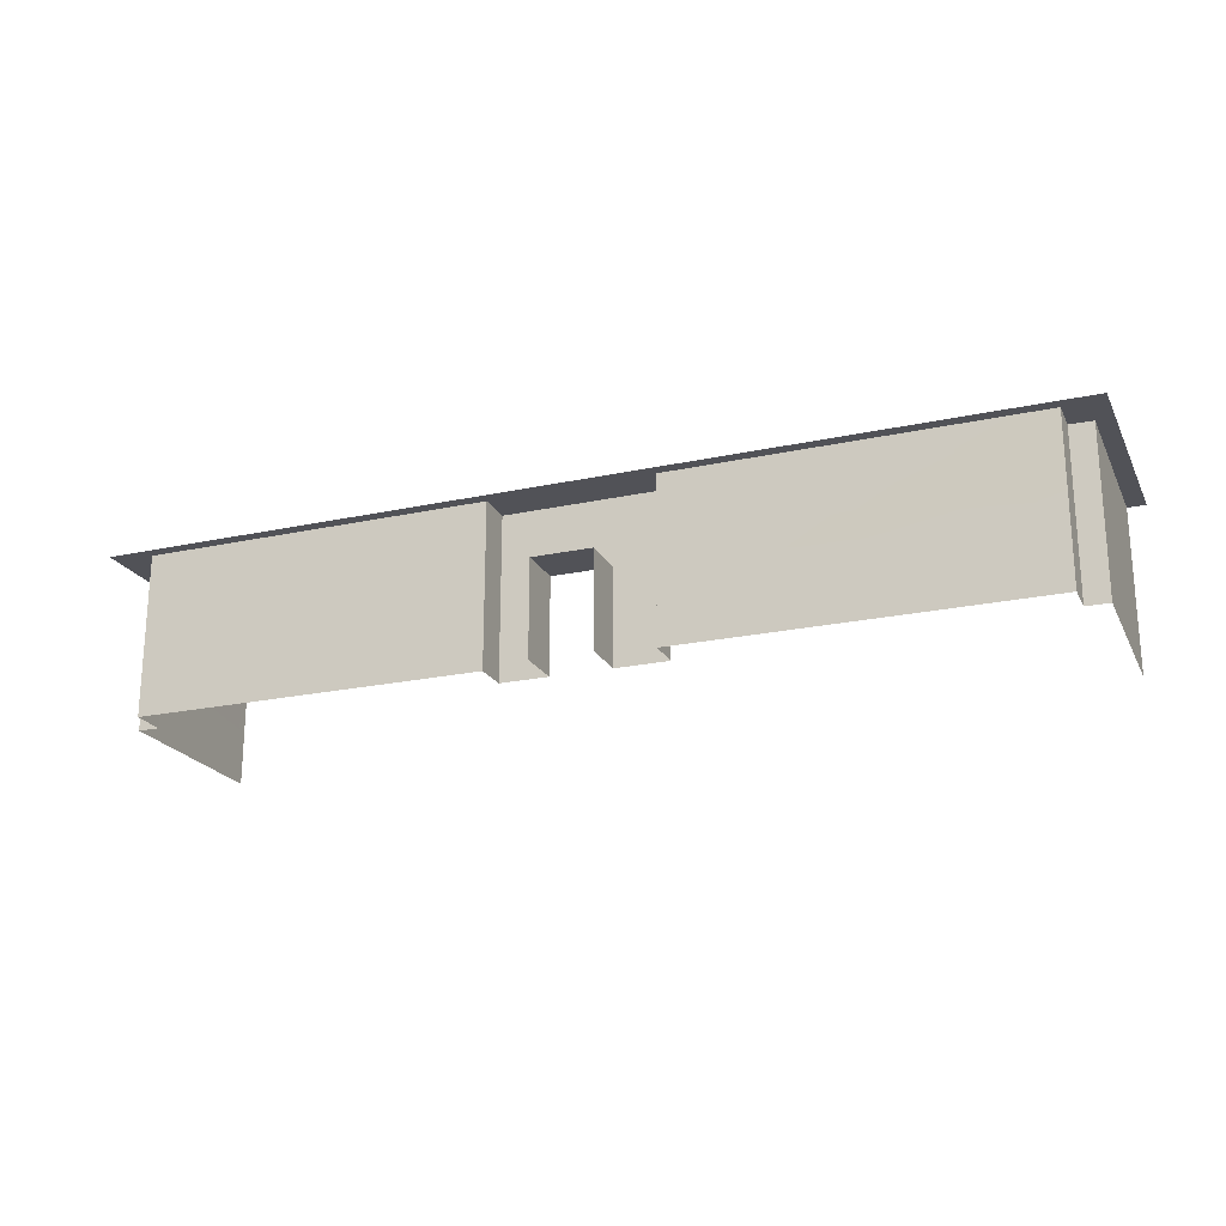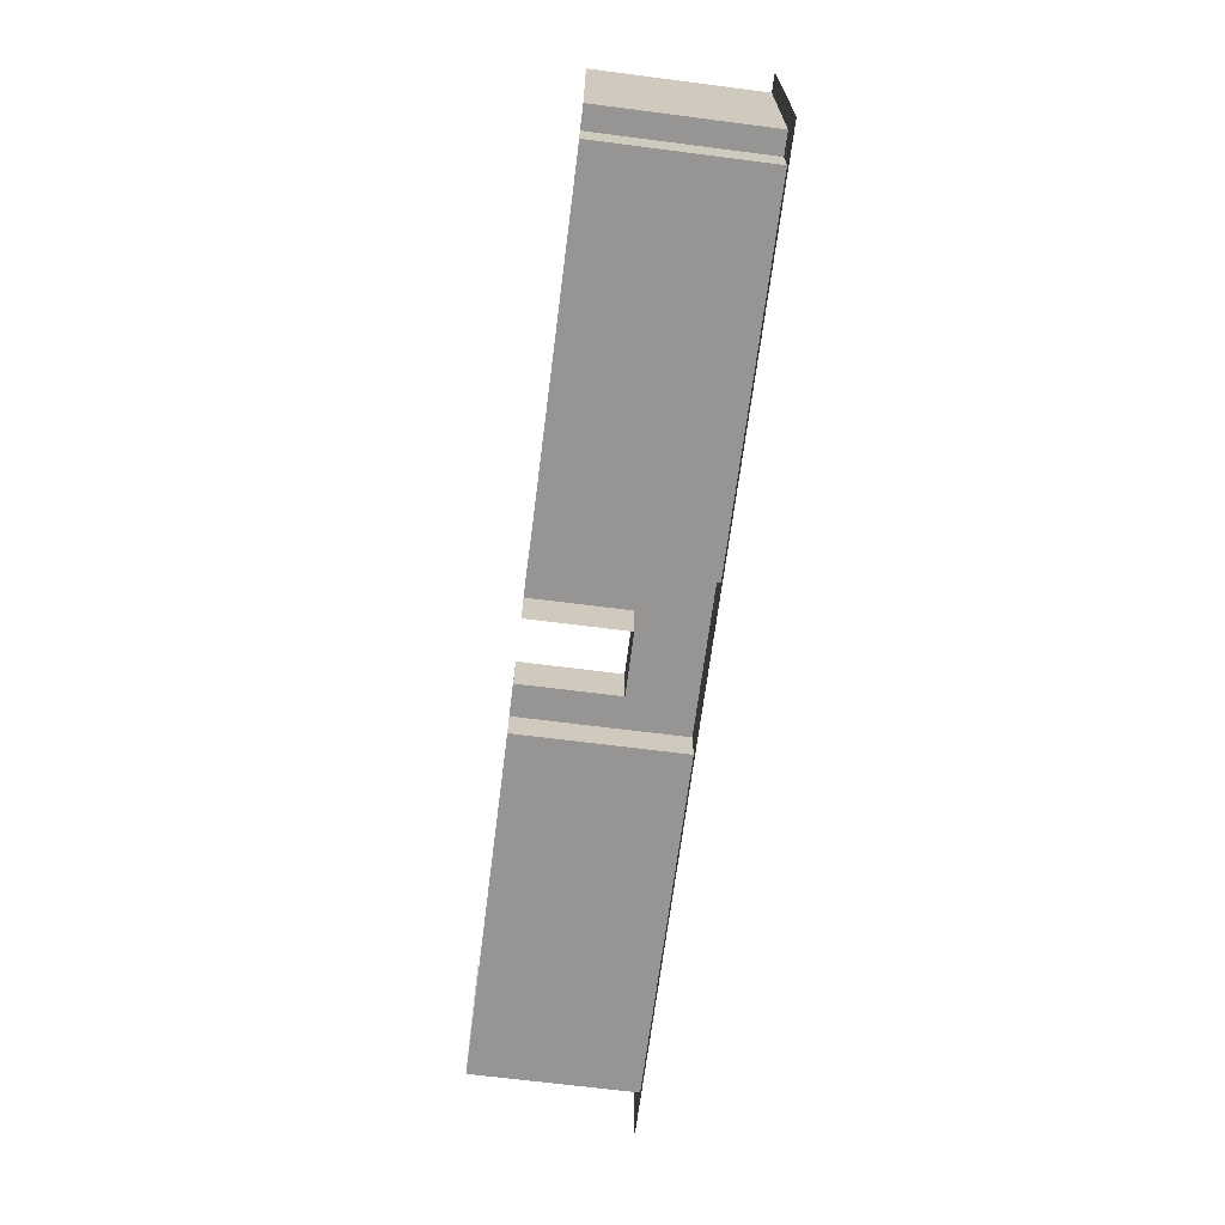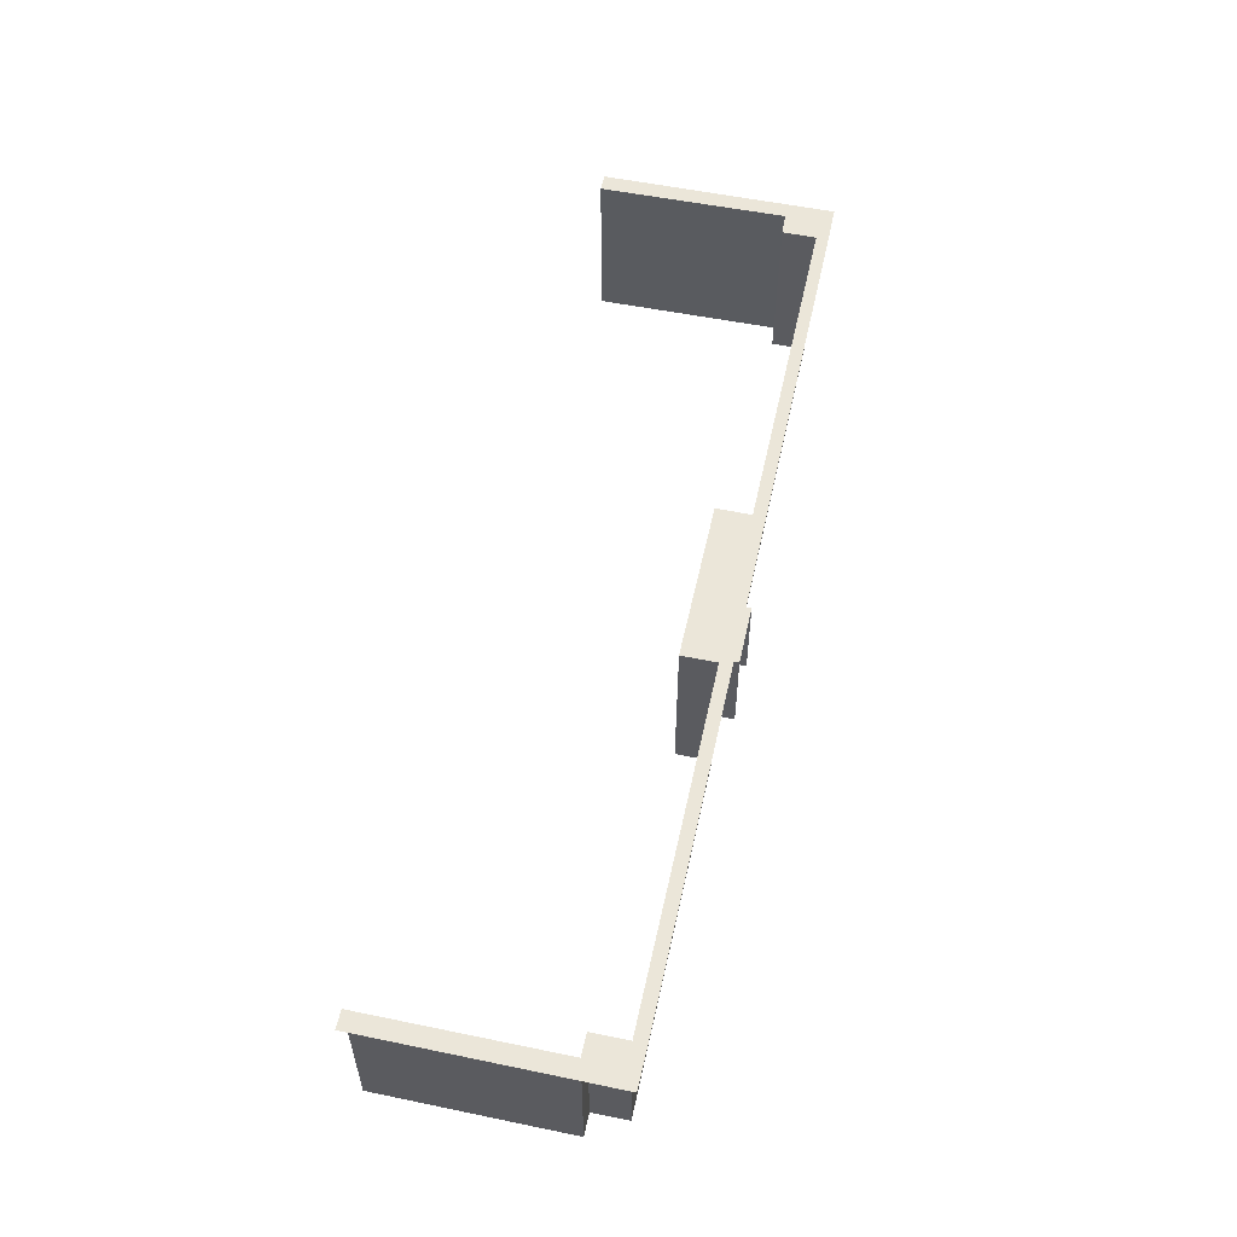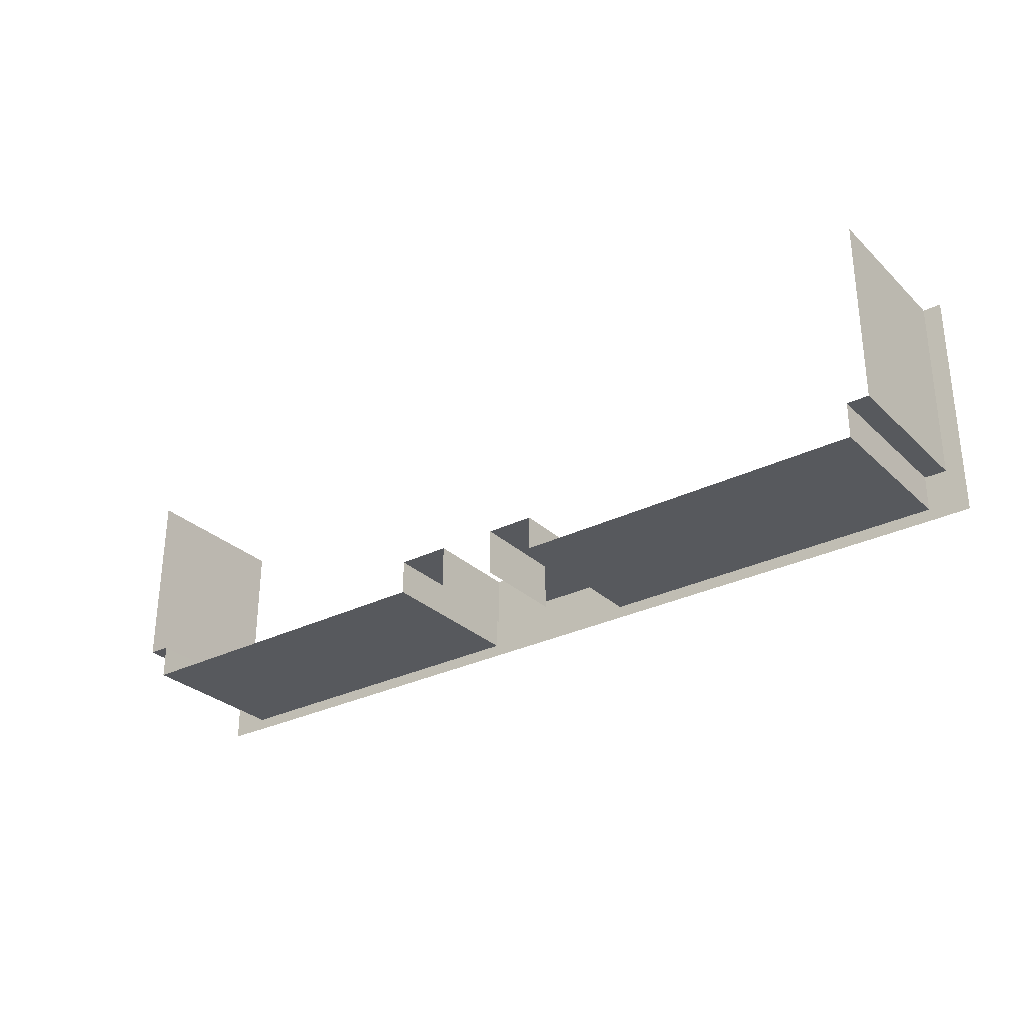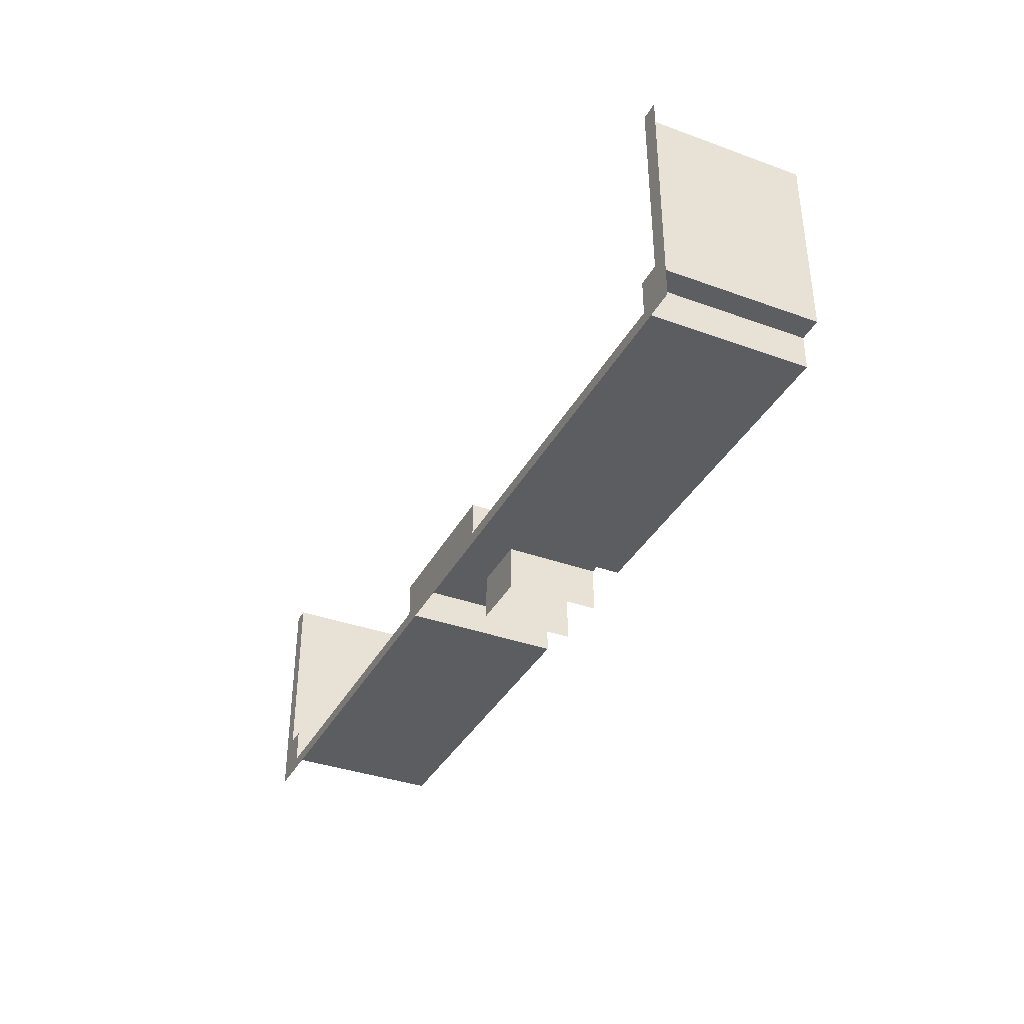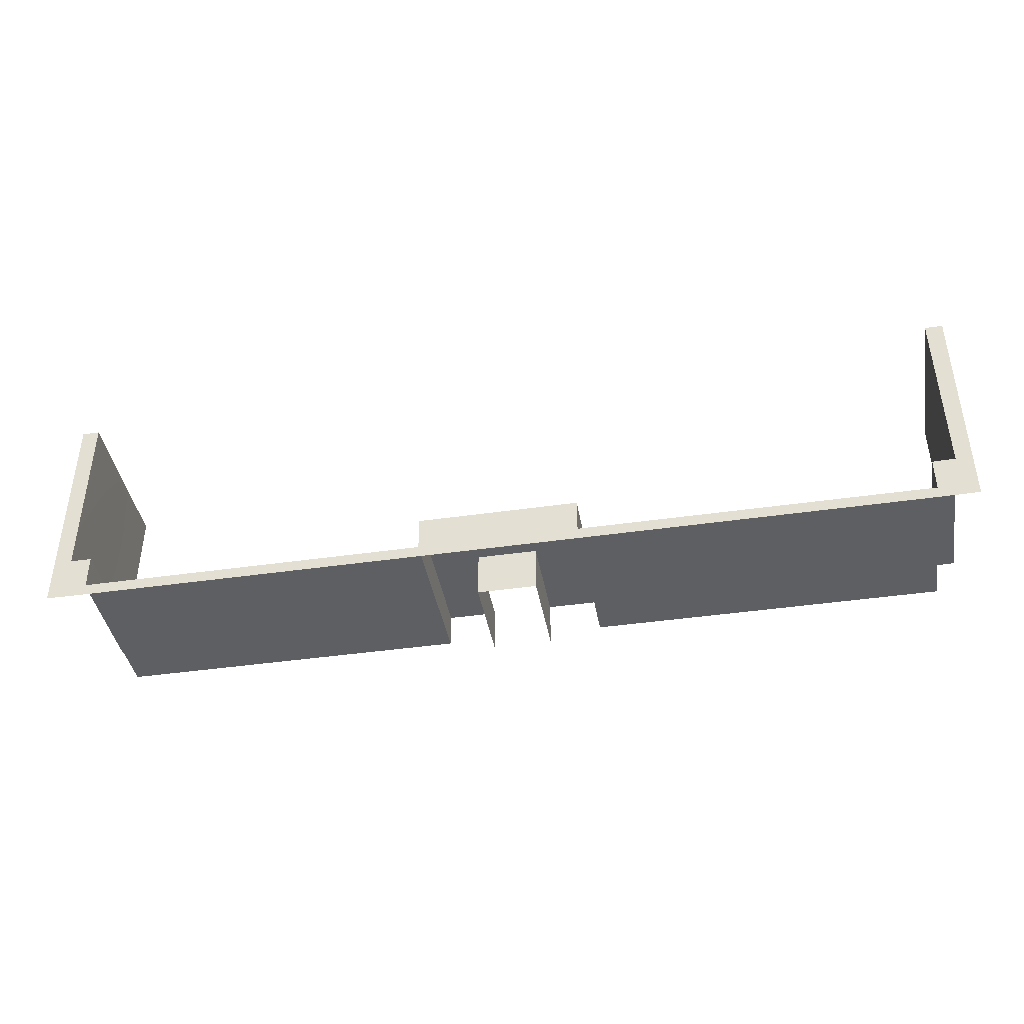
<metadata>
{"format":"obj","ext":"obj","renderer":"f3d","projection":"perspective","resolution":1024,"background":"white","views":[{"elev":-21.4,"azim":-158.9,"up":"+Y"},{"elev":-67.6,"azim":82.7,"up":"+Z"},{"elev":55.3,"azim":102.3,"up":"+Y"},{"elev":-29.4,"azim":36.4,"up":"+Z"},{"elev":-36.4,"azim":-115.3,"up":"+Z"},{"elev":-41.4,"azim":-170.0,"up":"+Z"}]}
</metadata>
<code>
g qiang07
v -22.04 400 217.5
v -22.03 400 239
v 22.03 400 239
v -22.15 400 0.05624
v 22.24 400 -226
v -22.27 400 -225.9
v -22.15 290.4 -225.9
v -22.03 180.9 -0.0004578
v -22.15 290.4 0.05624
v -22.04 290.4 216.5
v -22.04 300.7 216.6
v -22.15 400 0.05624
v -75.69 400 -226
v -75.69 180.9 -226
v -22.03 180.9 -226
v -22.15 290.4 -225.9
v -22.27 400 -225.9
v -76.11 180.9 -313.3
v -75.69 180.9 -226
v -75.69 400 -226
v -76.11 400 -313.3
v -76.11 290.4 -313.3
v -948.1 400 -313.4
v -948.1 400 -343.7
v -1350 400 -343.7
v -1350 400 -313.4
v -293.1 345 -313.3
v -512.1 400 -313.4
v -512.1 290.4 -313.4
v -292.3 290.4 -313.3
v -948.1 290.4 -313.4
v -839.5 263.2 -313.4
v -838.6 290.4 -313.4
v -948.1 400 -227.3
v -1069 233.3 -227.3
v -1069 180.9 -227.3
v -948.1 180.9 -227.3
v -1557 342.3 -313.5
v -1788 400 -313.6
v -1788 290.4 -313.6
v -1562 290.4 -313.5
v -2225 290.4 -313.6
v -2009 236.2 -313.5
v -2006 290.4 -313.6
v -1350 400 -227.3
v -948.1 400 -227.3
v -948.1 180.9 -227.3
v -948.1 180.9 -313.4
v -948.1 290.4 -313.4
v -948.1 400 -313.4
v -948.1 400 -227.3
v -1350 400 -227.3
v -1350 400 -313.4
v -1350 290.4 -313.4
v -1350 180.9 -313.4
v -1350 180.9 -227.3
v -1219 233.3 -343.7
v -1069 233.3 -343.7
v -1069 233.3 -227.3
v -1219 233.3 -227.3
v -1069 180.9 -323.5
v -1069 180.9 -227.3
v -1069 233.3 -227.3
v -1069 180.9 -323.5
v -1069 233.3 -227.3
v -1069 233.3 -343.7
v -1069 180.9 -343.7
v -1219 180.9 -313.4
v -1219 180.9 -343.7
v -1219 233.3 -343.7
v -1219 233.3 -227.3
v -1219 180.9 -227.3
v -1350 400 -227.3
v -1219 233.3 -227.3
v -1069 233.3 -227.3
v -1350 180.9 -227.3
v -1219 180.9 -227.3
v -1219 233.3 -227.3
v -75.69 400 -226
v -22.27 400 -225.9
v 22.53 400 -342.9
v -76.11 400 -313.3
v -75.63 400 -343.7
v -2225 180.9 -229.1
v -2225 180.9 -313.4
v -2225 290.4 -313.6
v -2225 400 -313.7
v -2225 400 -229.1
v -2282 180.9 -227.5
v -2225 180.9 -229.1
v -2225 400 -229.1
v -2282 400 -227.5
v -2282 290.4 -227.5
v -2323 400 239.1
v -2279 400 239.1
v -2280 400 -0.7641
v -2282 400 -227.5
v -2323 400 -226
v -2280 290.4 -0.7641
v -2280 180.9 -0.7641
v -2282 290.4 -227.5
v -2280 400 -0.7641
v -2279 290.4 239.1
v -2282 400 -227.5
v -2226 400 -343.8
v -2323 400 -342.8
v -2323 400 -226
v -2225 400 -229.1
v -2225 400 -313.7
v -22.03 90.44 -226
v -22.03 -3.94 -0.0004578
v -22.03 90.44 -0.0004578
v -22.03 90.44 214.7
v -22.03 99.58 214.8
v -75.69 180.9 -226
v -75.69 -3.94 -226
v -22.03 -3.94 -226
v -22.03 90.44 -226
v -76.11 90.44 -313.3
v -76.11 -3.94 -313.3
v -75.69 -3.94 -226
v -948.1 90.44 -313.4
v -846 69.25 -313.4
v -845.3 90.44 -313.4
v -447 134.3 -313.4
v -512.1 132.4 -313.4
v -512.1 90.44 -313.4
v -445.7 90.44 -313.4
v -448 167.6 -313.4
v -512.1 180.9 -313.4
v -1069 -3.94 -227.3
v -948.1 -3.94 -227.3
v -2225 90.44 -313.4
v -2017 47.33 -313.4
v -2015 90.44 -313.4
v -1684 90.44 -313.4
v -1577 113.7 -313.4
v -1682 113.7 -313.4
v -1682 158.9 -313.4
v -1788 135.7 -313.4
v -948.1 -3.94 -227.3
v -948.1 -3.94 -313.4
v -948.1 90.44 -313.4
v -1350 90.44 -313.4
v -1350 -3.94 -313.4
v -1350 -3.94 -227.3
v -1069 -3.94 -313.4
v -1069 -3.94 -227.3
v -1069 180.9 -343.7
v -1069 -3.94 -343.7
v -1069 -3.94 -313.4
v -1069 180.9 -323.5
v -1219 180.9 -313.4
v -1219 -3.94 -313.4
v -1219 -3.94 -343.7
v -1219 -3.94 -227.3
v -1219 -3.94 -313.4
v -1350 -3.94 -227.3
v -1219 -3.94 -227.3
v -2225 -3.94 -229.1
v -2225 -3.94 -313.4
v -2225 90.44 -313.4
v -2282 90.44 -227.5
v -2282 -3.94 -227.5
v -2225 -3.94 -229.1
v -2279 90.44 239.1
v -2280 -3.94 -0.7641
v -2280 90.44 -0.7641
v -2282 90.44 -227.5
v -1350 400 -313.4
v -2225 400 -313.7
v -2002 400 -313.6
v -1788 400 -313.6
v -1552 400 -313.5
v -2002 400 -313.6
v -2225 400 -313.7
v -1552 400 -313.5
v -1571 180.9 -313.4
v -1788 180.9 -313.4
v -1680 180.9 -313.4
v -2225 180.9 -313.4
v -2011 180.9 -313.4
v -1583 45.22 -313.4
v -1688 45.22 -313.4
v -1788 45.22 -313.4
v -1688 -3.94 -313.4
v -2225 -3.94 -313.4
v -2019 -3.94 -313.4
v -1573 158.9 -313.4
v -2006 290.4 -313.6
v -2009 236.2 -313.5
v -2015 90.44 -313.4
v -1788 90.44 -313.4
v -2017 47.33 -313.4
v -1788 -3.94 -313.4
v -1350 290.4 -313.4
v -1350 400 -313.4
v -1552 400 -313.5
v -1562 290.4 -313.5
v -1350 180.9 -313.4
v -1575 136.9 -313.4
v -1350 90.44 -313.4
v -1579 90.44 -313.4
v -1582 59.56 -313.4
v -1532 -3.94 -313.4
v -1350 -3.94 -313.4
v -2282 180.9 -227.5
v -2279 180.9 239.1
v -2282 400 -227.5
v -2279 400 239.1
v -2282 -3.94 -227.5
v -2279 -3.94 239.1
v -293.9 400 -313.3
v -512.1 400 -313.4
v -742.9 400 -313.4
v -835 400 -313.4
v -835 400 -313.4
v -948.1 400 -313.4
v -835 400 -313.4
v -838.6 290.4 -313.4
v -737.5 290.4 -313.4
v -742.9 400 -313.4
v -293.9 400 -313.3
v -290.6 180.9 -313.3
v -448.4 180.9 -313.4
v -948.1 180.9 -313.4
v -842.3 180.9 -313.4
v -287.8 -3.94 -313.3
v -289.2 90.44 -313.3
v -444.2 39.35 -313.4
v -443.1 -3.94 -313.4
v -512.1 42.78 -313.4
v -948.1 -3.94 -313.4
v -848.3 -3.94 -313.4
v -842.3 180.9 -313.4
v -845.3 90.44 -313.4
v -727.6 90.44 -313.4
v -732.1 180.9 -313.4
v -448.4 180.9 -313.4
v -76.11 290.4 -313.3
v -76.11 400 -313.3
v -76.11 180.9 -313.3
v -76.11 90.44 -313.3
v -289.9 134.8 -313.3
v -76.11 -3.94 -313.3
v -734.8 236.8 -313.4
v -567.6 180.9 -313.4
v -566.4 130.9 -313.4
v -565.3 90.44 -313.4
v -564.2 45.41 -313.4
v -563 -3.94 -313.4
v -563.3 6.671 -313.4
v -725.3 44.22 -313.4
v -723.1 -3.94 -313.4
v -22.04 290.4 216.5
v -22.03 180.9 215.5
v -22.03 180.9 239
v -22.03 290.4 239
v -22.03 180.9 215.5
v -22.03 180.9 -226
v -22.27 400 -225.9
v -22.04 400 217.5
v -22.03 90.44 214.7
v -22.03 -3.94 213.9
v -22.03 -3.94 239
v -22.03 90.44 239
v -22.03 -3.94 213.9
v -22.03 -3.94 -226
v -22.03 99.58 214.8
v -22.04 300.7 216.6
v -22.03 400 239
v -22.04 400 217.5
v -1608 90.44 -313.4
v -1587 -3.94 -313.4
v -512.1 -3.94 -313.4
v -448 167.6 -313.4
v -443.1 -3.94 -313.4
v -846 69.25 -313.4
v -839.5 263.2 -313.4
f 3 1 2
f 3 4 1
f 6 3 5
f 6 4 3
f 9 7 8
f 12 10 11
f 10 12 9
f 15 13 14
f 16 13 15
f 17 13 16
f 20 18 19
f 22 20 21
f 22 18 20
f 25 23 24
f 23 25 26
f 29 27 28
f 27 29 30
f 33 31 32
f 36 34 35
f 34 36 37
f 40 38 39
f 38 40 41
f 44 42 43
f 46 26 45
f 26 46 23
f 49 47 48
f 50 47 49
f 51 47 50
f 54 52 53
f 55 52 54
f 56 52 55
f 59 57 58
f 57 59 60
f 63 61 62
f 66 64 65
f 66 67 64
f 70 68 69
f 71 68 70
f 72 68 71
f 74 34 73
f 34 74 75
f 77 73 76
f 73 77 78
f 81 79 80
f 79 81 82
f 81 83 82
f 81 80 5
f 86 84 85
f 87 84 86
f 88 84 87
f 91 89 90
f 93 91 92
f 93 89 91
f 96 94 95
f 97 94 96
f 98 94 97
f 101 99 100
f 103 99 102
f 106 104 105
f 104 106 107
f 105 108 109
f 108 105 104
f 112 110 111
f 8 113 114
f 113 8 112
f 117 115 116
f 118 115 117
f 15 115 118
f 121 119 120
f 18 121 19
f 18 119 121
f 124 122 123
f 127 125 126
f 125 127 128
f 129 126 125
f 126 129 130
f 132 36 131
f 36 132 37
f 135 133 134
f 138 136 137
f 138 139 140
f 142 47 141
f 143 47 142
f 48 47 143
f 146 144 145
f 55 146 56
f 55 144 146
f 148 61 147
f 61 148 62
f 151 149 150
f 149 151 152
f 155 153 154
f 153 155 69
f 157 72 156
f 72 157 68
f 159 76 158
f 76 159 77
f 161 84 160
f 162 84 161
f 85 84 162
f 165 163 164
f 89 165 90
f 89 163 165
f 168 166 167
f 168 169 100
f 105 170 25
f 172 105 171
f 173 105 172
f 174 105 173
f 174 170 105
f 176 44 175
f 44 176 42
f 38 177 39
f 40 178 41
f 180 40 179
f 180 178 40
f 181 43 42
f 43 181 182
f 184 183 136
f 184 185 186
f 187 134 133
f 134 187 188
f 135 181 133
f 181 135 182
f 189 180 139
f 175 40 39
f 40 175 190
f 190 179 40
f 179 190 191
f 191 182 179
f 193 182 192
f 140 182 193
f 179 182 140
f 195 192 194
f 185 192 195
f 193 192 185
f 194 188 195
f 198 196 197
f 196 198 38
f 199 196 38
f 199 200 196
f 200 199 178
f 202 189 201
f 202 178 189
f 200 178 202
f 202 137 203
f 137 202 201
f 206 204 205
f 206 203 204
f 202 203 206
f 101 100 207
f 99 208 100
f 208 99 103
f 209 99 101
f 99 209 102
f 103 102 210
f 211 168 167
f 168 211 169
f 166 212 167
f 168 208 166
f 208 168 100
f 169 207 100
f 24 82 83
f 24 213 82
f 24 214 213
f 24 215 214
f 24 216 215
f 24 23 216
f 218 33 217
f 33 218 31
f 221 219 220
f 219 221 222
f 27 223 28
f 29 224 30
f 225 29 130
f 225 224 29
f 226 32 31
f 32 226 227
f 128 228 229
f 230 228 128
f 231 228 230
f 127 230 128
f 230 127 232
f 233 123 122
f 123 233 234
f 237 235 236
f 235 237 238
f 226 124 227
f 124 226 122
f 129 239 130
f 223 240 241
f 240 223 27
f 30 240 27
f 30 242 240
f 242 30 224
f 224 243 242
f 243 224 244
f 229 243 244
f 229 245 243
f 245 229 228
f 222 29 28
f 29 222 221
f 221 130 29
f 130 221 246
f 246 247 130
f 247 246 238
f 126 247 248
f 247 126 130
f 232 249 250
f 249 232 127
f 253 251 252
f 251 253 254
f 257 255 256
f 255 257 258
f 9 259 10
f 259 9 8
f 7 260 8
f 9 261 7
f 261 9 12
f 11 262 12
f 265 263 264
f 263 265 266
f 112 267 113
f 267 112 111
f 110 268 111
f 112 260 110
f 260 112 8
f 114 259 8
f 263 266 269
f 269 257 256
f 257 269 266
f 255 258 270
f 270 271 272
f 271 270 258
f 193 138 140
f 138 193 136
f 273 137 136
f 137 273 203
f 138 201 139
f 201 138 137
f 140 139 179
f 274 184 186
f 184 274 183
f 273 204 203
f 184 193 185
f 193 184 136
f 186 185 195
f 189 178 180
f 139 180 179
f 201 189 139
f 183 205 204
f 205 183 274
f 273 183 204
f 183 273 136
f 252 251 275
f 252 237 253
f 250 237 252
f 249 237 250
f 249 238 237
f 248 238 249
f 247 238 248
f 125 244 276
f 128 244 125
f 229 244 128
f 276 224 225
f 224 276 244
f 248 127 126
f 127 248 249
f 250 275 232
f 275 250 252
f 232 277 230
f 277 232 275
f 234 253 278
f 253 234 254
f 278 237 236
f 237 278 253
f 235 246 279
f 246 235 238
f 279 221 220
f 221 279 246

</code>
